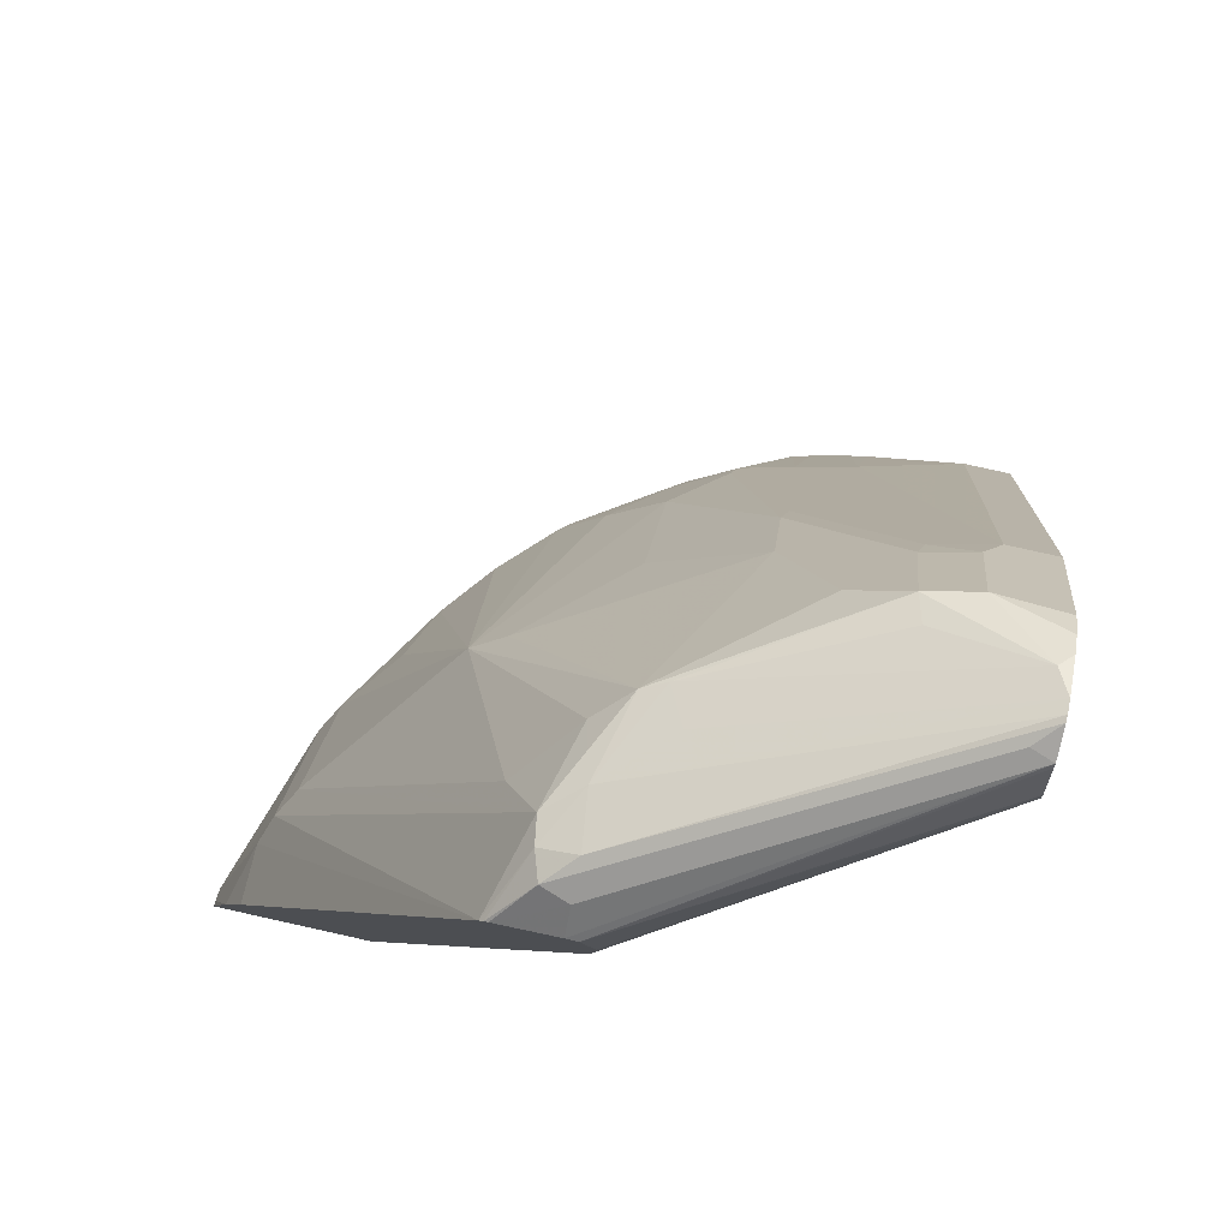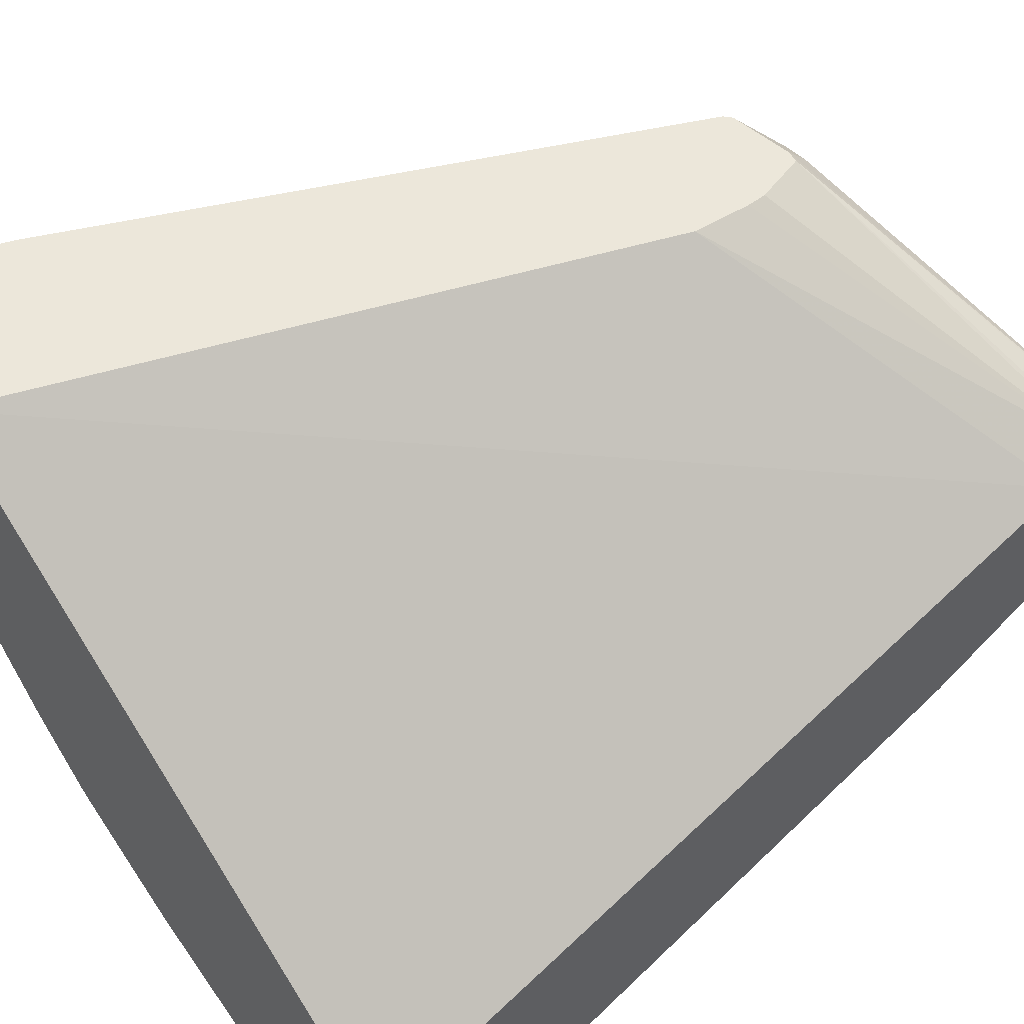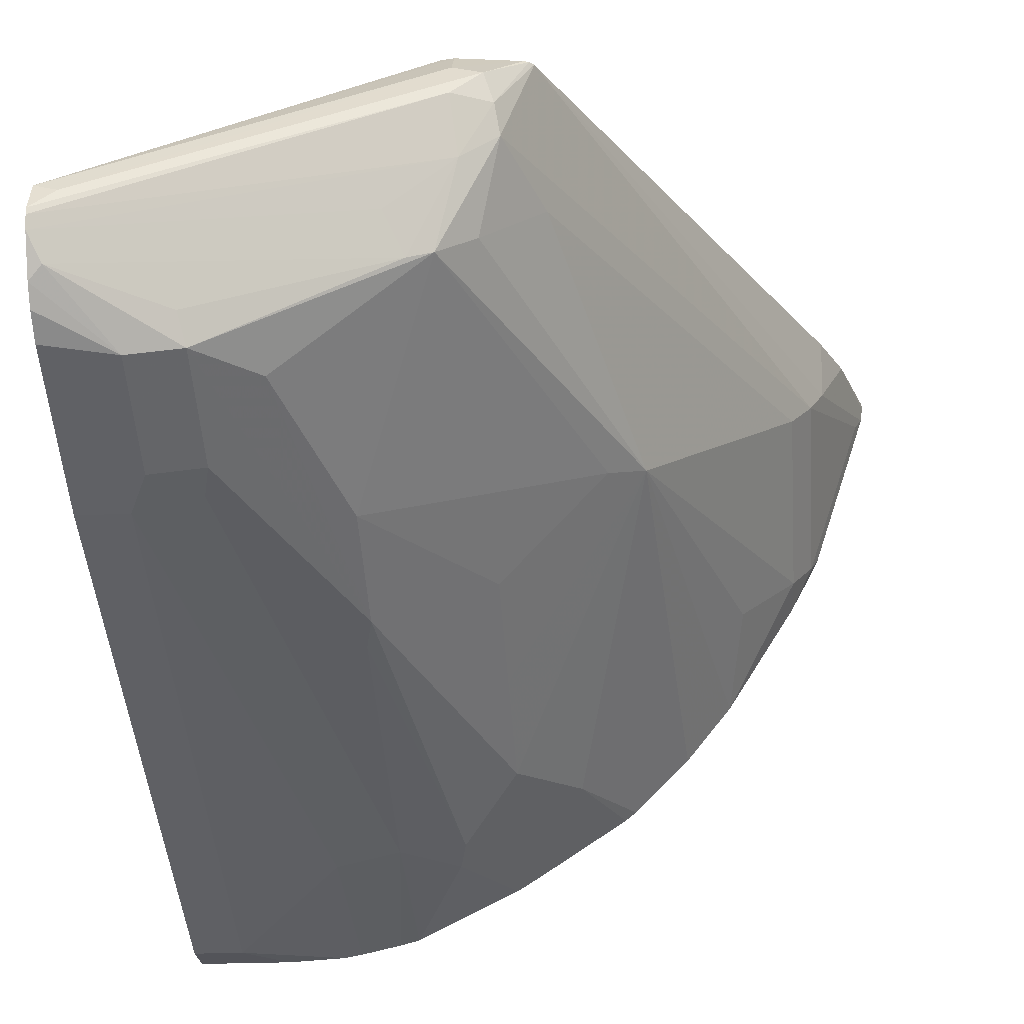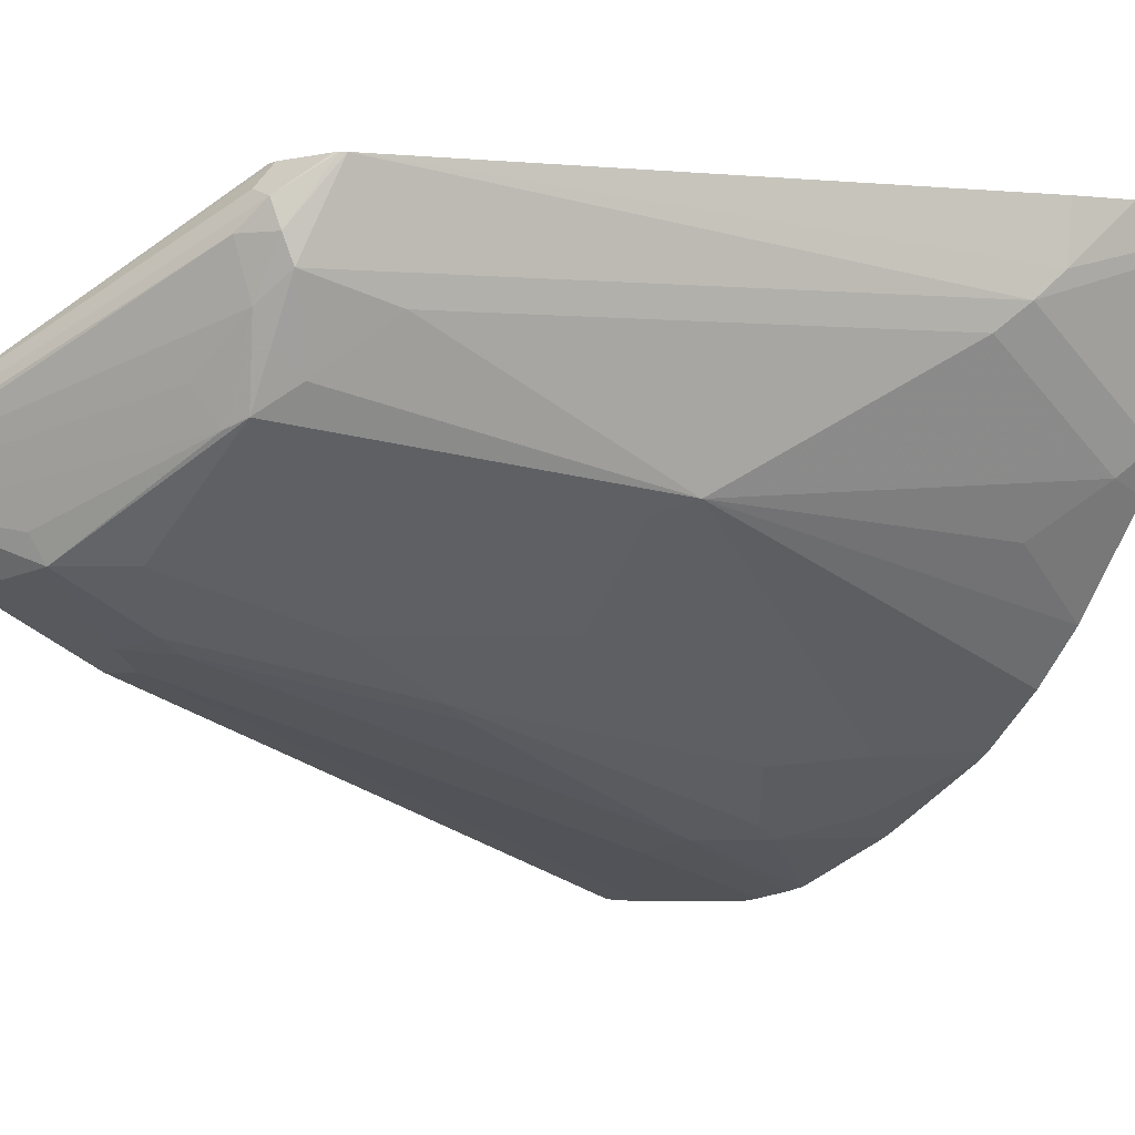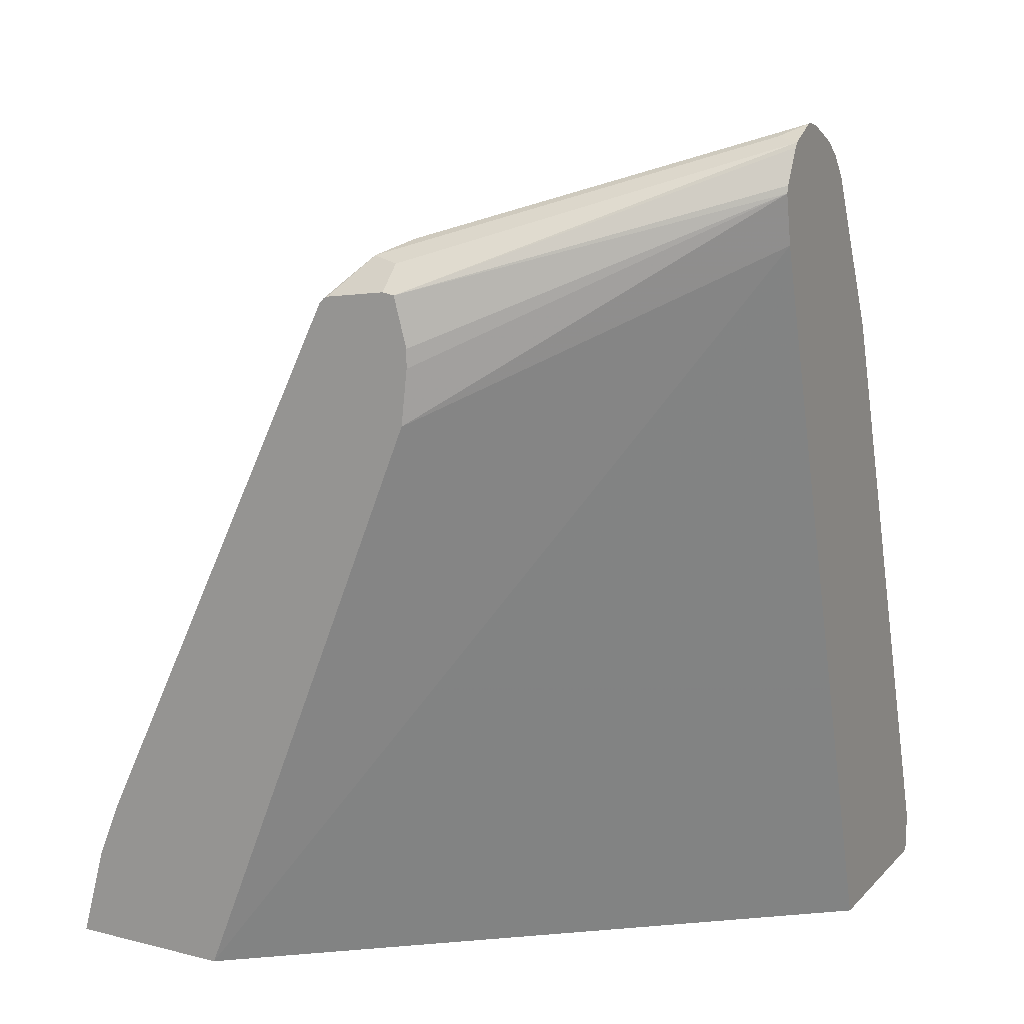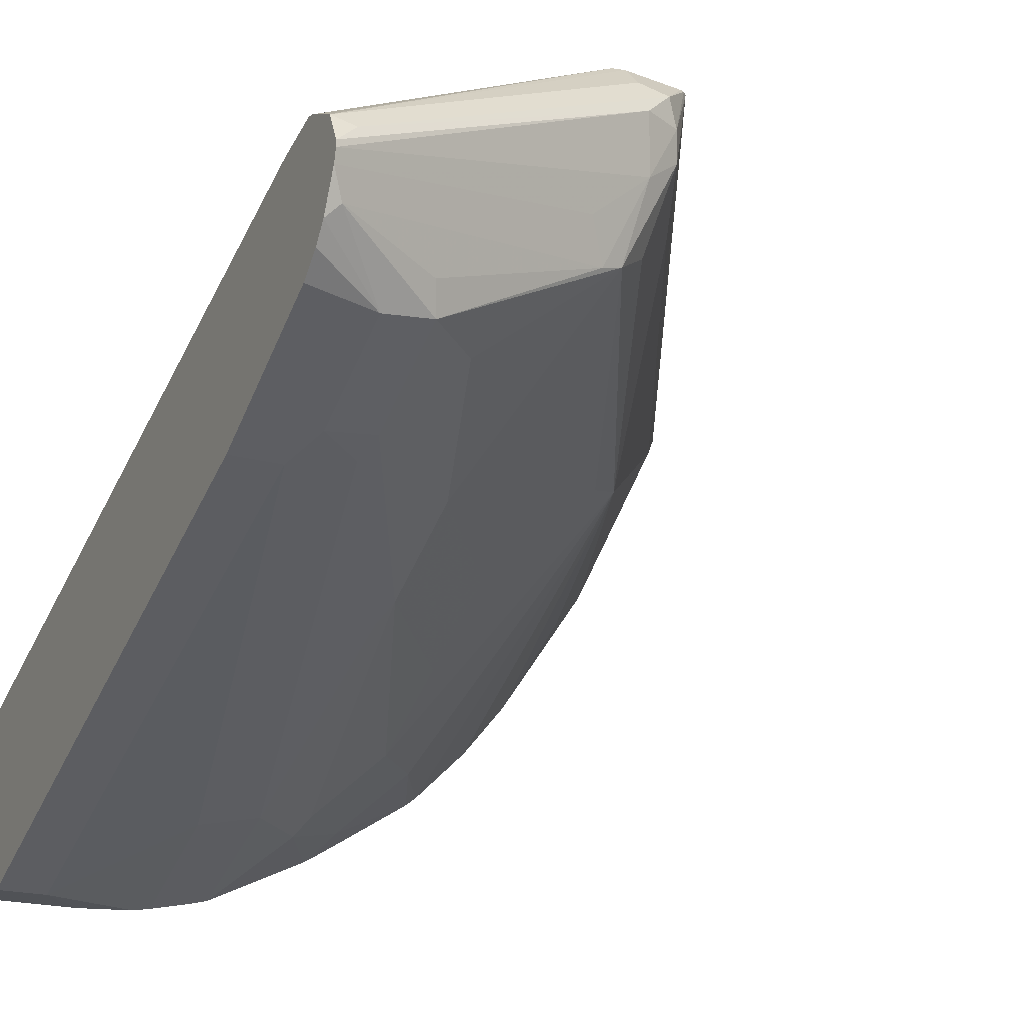
<metadata>
{"format":"obj","ext":"obj","renderer":"f3d","projection":"perspective","resolution":1024,"background":"white","views":[{"elev":79.4,"azim":12.5,"up":"+Y"},{"elev":53.1,"azim":50.8,"up":"+Z"},{"elev":-23.7,"azim":-175.6,"up":"+Z"},{"elev":-2.8,"azim":-133.6,"up":"+Z"},{"elev":15.1,"azim":27.9,"up":"+Y"},{"elev":-21.1,"azim":154.3,"up":"+Z"}]}
</metadata>
<code>
v 0.08018 0.2876 -0.7633
v 0.08018 0.2876 -0.7609
v 0.08018 0.2865 -0.7679
v -0.04385 0.2424 -0.722
v -0.04126 0.2475 -0.7014
v 0.0722 0.2836 -0.753
v 0.08018 0.2823 -0.7503
v 0.08018 0.2796 -0.7816
v 0.07563 0.2819 -0.777
v -0.02064 0.2475 -0.7427
v -0.02751 0.2407 -0.7564
v -0.03612 0.2372 -0.753
v -0.04643 0.2372 -0.7323
v -0.05672 0.2372 -0.7117
v -0.05499 0.2407 -0.7014
v -0.05158 0.2424 -0.6911
v -0.04126 0.2407 -0.6876
v 0.08018 0.2807 -0.7493
v -0.04126 0.2321 -0.6785
v -0.03687 0.2313 -0.6785
v 0.08018 0.2744 -0.7882
v 0.05501 0.2613 -0.7976
v 0.03868 0.263 -0.7839
v 0.03609 0.2579 -0.7942
v -0.04902 0.2269 -0.7427
v 0.01547 0.2372 -0.7942
v -0.005158 0.1753 -0.8148
v -0.08507 0.1238 -0.7788
v -0.09797 0.1135 -0.7736
v -0.06685 0.2263 -0.6785
v -0.06961 0.2063 -0.722
v -0.1521 0.04129 -0.722
v -0.1599 0.03095 -0.7117
v -0.06522 0.228 -0.6785
v -0.06372 0.2287 -0.6785
v 0.08018 0.2684 -0.7432
v 0.08018 0.2658 -0.7427
v -0.03209 0.2132 -0.6785
v 0.08018 0.2658 -0.7954
v 0.05501 0.22 -0.8183
v 0.03609 0.2166 -0.8148
v -0.005158 0.1341 -0.8355
v -0.04643 0.1135 -0.8148
v -0.04643 0.07222 -0.8355
v -0.04643 0.03095 -0.8561
v -0.06876 1.857e-05 -0.8526
v -0.08776 -0.03643 -0.851
v -0.1084 -0.03643 -0.8304
v -0.1255 -0.03643 -0.8093
v -0.1315 1.857e-05 -0.7839
v -0.1521 -0.0206 -0.7633
v -0.07533 0.2085 -0.6785
v -0.165 0.02064 -0.7014
v -0.1599 -0.03094 -0.753
v -0.1805 -0.03094 -0.6911
v -0.1832 -0.03643 -0.6856
v 0.08018 0.2475 -0.7467
v -0.03209 0.2063 -0.6785
v -0.03439 0.1857 -0.6785
v 0.08018 0.22 -0.8183
v 0.06188 0.2063 -0.8251
v 0.03868 0.2063 -0.82
v -0.002599 0.1238 -0.8406
v -0.02581 0.01033 -0.8767
v -0.04814 -0.0206 -0.8733
v -0.08375 -0.03643 -0.8543
v -0.1515 -0.03643 -0.7685
v -0.1658 0.01915 -0.6785
v -0.1744 -0.002234 -0.6785
v -0.1589 -0.03643 -0.7548
v -0.1626 -0.03643 -0.7475
v -0.1838 -0.03643 -0.6808
v -0.122 -0.03643 -0.6785
v 0.08018 -0.03643 -0.8379
v 0.08018 0.2063 -0.8251
v 0.06188 -0.0206 -0.9077
v 0.02061 0.02064 -0.887
v -0.002599 0.02064 -0.8819
v -0.02322 1.857e-05 -0.8819
v -0.04162 -0.03643 -0.8815
v -0.04506 -0.03643 -0.8794
v -0.05669 -0.03643 -0.872
v -0.1838 -0.03643 -0.6785
v 0.08018 -0.03643 -0.9077
v 0.08018 -0.0206 -0.9077
v 0.04607 -0.03643 -0.9077
v 0.02485 -0.03643 -0.9065
v 0.01821 -0.03643 -0.9052
v 0.003138 -0.03643 -0.9019
v -0.003788 -0.03643 -0.9001
v -0.03842 -0.03643 -0.8831
f 42 64 45
f 47 82 81
f 42 45 44
f 45 64 65
f 45 65 46
f 46 65 66
f 46 66 47
f 47 66 82
f 47 89 88
f 47 80 91
f 47 91 90
f 47 90 89
f 47 88 87
f 47 87 86
f 47 86 84
f 47 84 74
f 42 63 64
f 47 74 73
f 47 81 80
f 41 63 42
f 33 54 55
f 40 62 41
f 47 73 83
f 29 48 49
f 29 49 50
f 29 50 51
f 29 51 32
f 29 32 31
f 30 33 53
f 30 53 52
f 32 51 54
f 32 54 33
f 33 55 56
f 33 56 53
f 37 38 58
f 37 58 59
f 37 59 57
f 39 60 40
f 40 60 75
f 40 75 61
f 40 61 62
f 41 62 63
f 47 83 72
f 63 79 64
f 47 56 71
f 63 78 79
f 64 79 65
f 65 79 80
f 65 80 81
f 65 81 82
f 65 82 66
f 69 72 83
f 76 85 84
f 76 84 86
f 76 86 87
f 76 87 77
f 77 87 88
f 77 88 89
f 77 89 78
f 78 89 90
f 78 90 79
f 79 90 91
f 79 91 80
f 29 47 48
f 62 78 63
f 47 72 56
f 61 78 62
f 61 76 77
f 47 71 70
f 47 70 67
f 47 67 49
f 47 49 48
f 49 67 51
f 49 51 50
f 51 67 54
f 52 53 68
f 53 56 69
f 53 69 68
f 54 67 70
f 54 70 71
f 54 71 55
f 55 71 56
f 56 72 69
f 57 59 73
f 57 73 74
f 61 75 85
f 61 85 76
f 61 77 78
f 29 46 47
f 12 24 26
f 29 44 45
f 4 12 13
f 4 13 14
f 4 14 15
f 4 15 5
f 5 15 16
f 5 16 6
f 6 16 17
f 6 17 7
f 4 11 12
f 7 17 19
f 7 20 18
f 8 21 22
f 8 22 9
f 9 23 11
f 9 11 10
f 9 22 24
f 9 24 23
f 11 23 24
f 7 19 20
f 4 10 11
f 3 9 10
f 3 8 9
f 1 2 7
f 1 7 18
f 1 18 36
f 1 36 37
f 1 37 57
f 1 57 74
f 1 74 84
f 1 84 85
f 1 85 75
f 1 75 60
f 1 60 39
f 1 39 21
f 1 21 8
f 1 8 3
f 1 3 4
f 1 4 5
f 1 5 2
f 2 6 7
f 2 5 6
f 11 24 12
f 12 25 13
f 3 10 4
f 12 26 27
f 19 73 59
f 19 59 58
f 19 58 38
f 19 38 20
f 20 37 36
f 20 38 37
f 21 39 22
f 22 40 24
f 24 40 41
f 24 41 42
f 24 42 26
f 25 29 31
f 26 42 27
f 27 42 44
f 27 44 43
f 27 43 28
f 28 43 29
f 29 43 44
f 29 45 46
f 19 83 73
f 19 69 83
f 22 39 40
f 19 68 69
f 12 28 29
f 12 29 25
f 13 25 14
f 14 30 15
f 14 25 31
f 14 31 32
f 14 32 33
f 14 33 30
f 15 30 34
f 12 27 28
f 16 34 35
f 15 34 16
f 19 30 52
f 19 34 30
f 19 35 34
f 19 52 68
f 17 35 19
f 16 35 17
f 18 20 36

</code>
